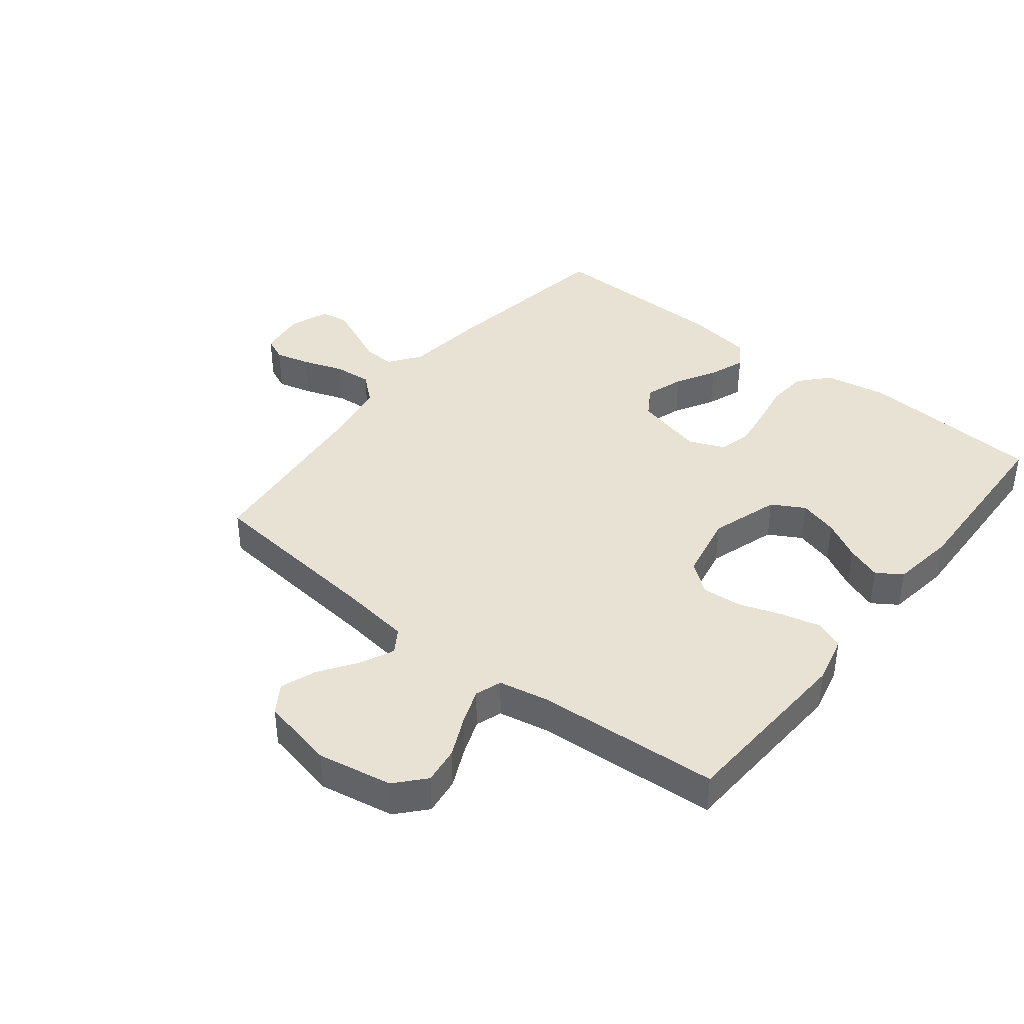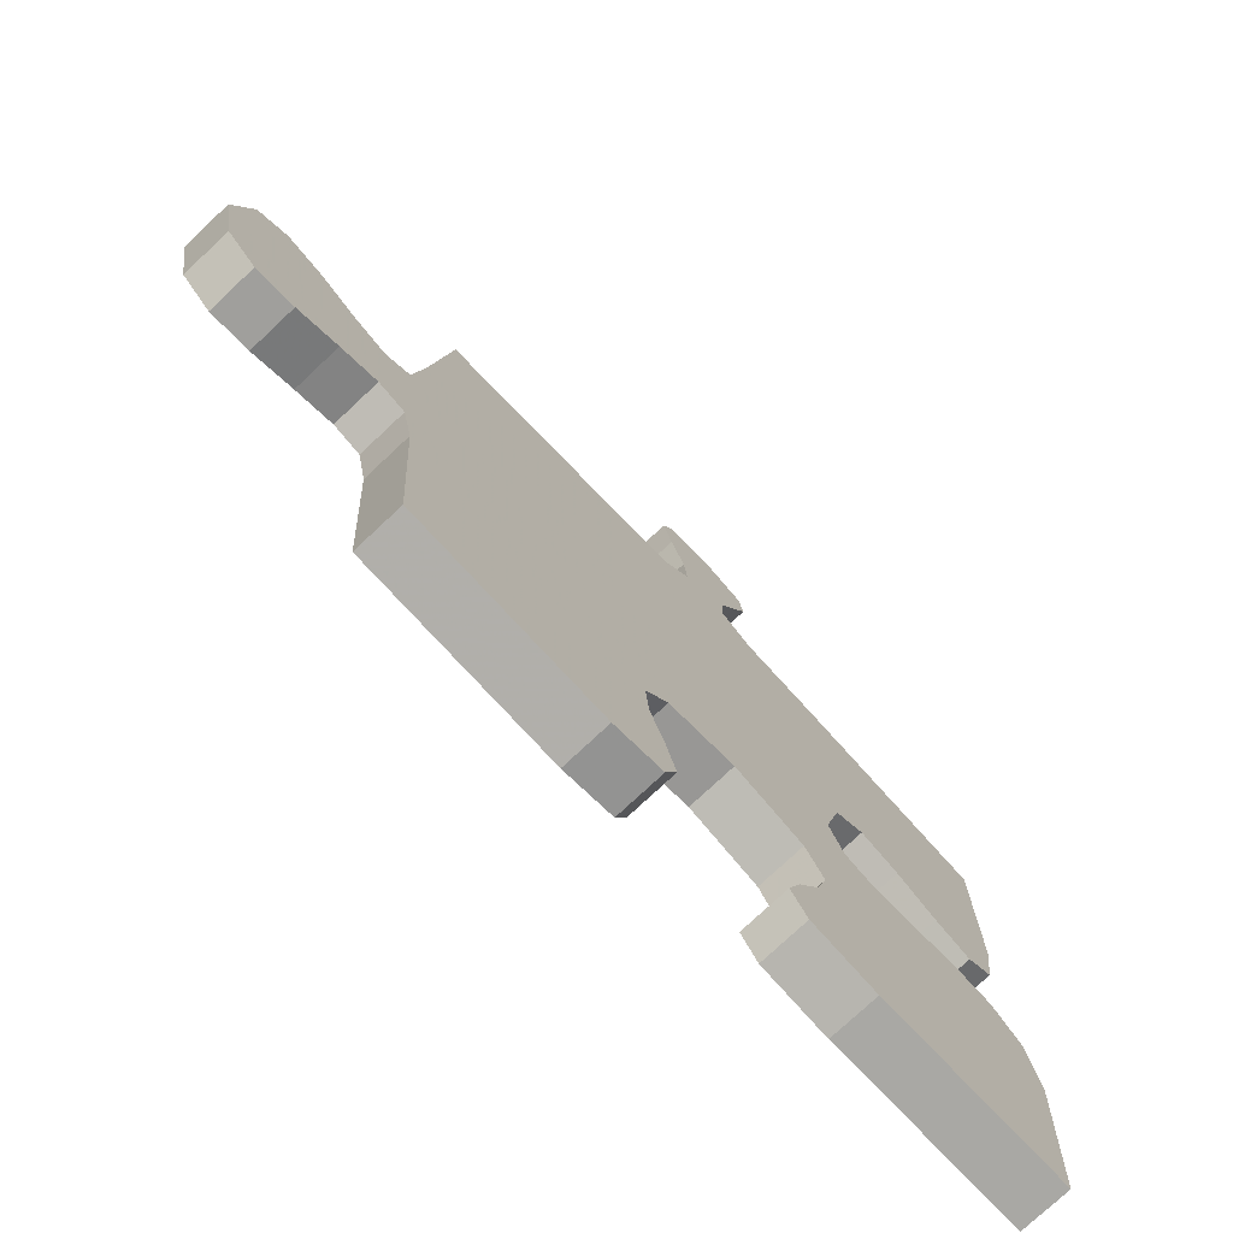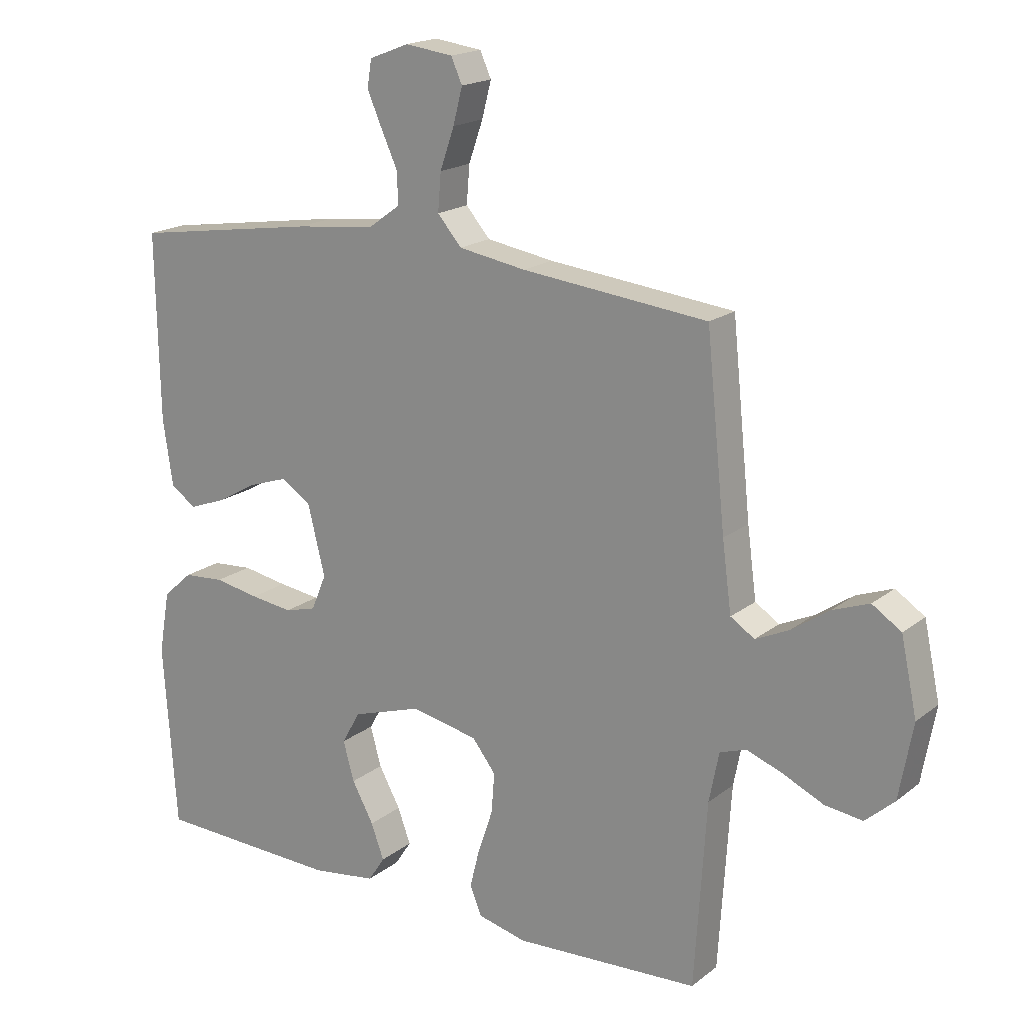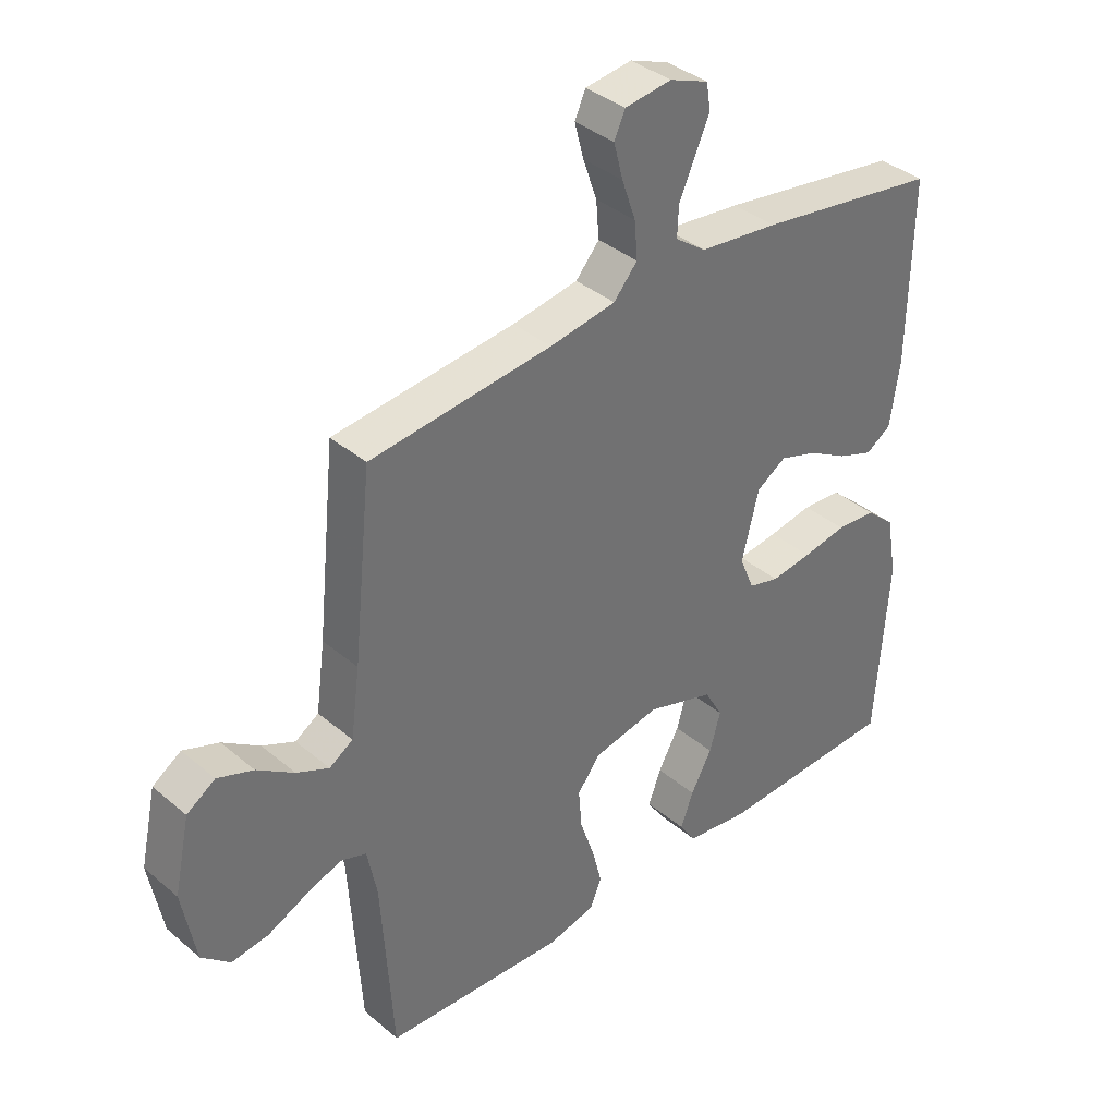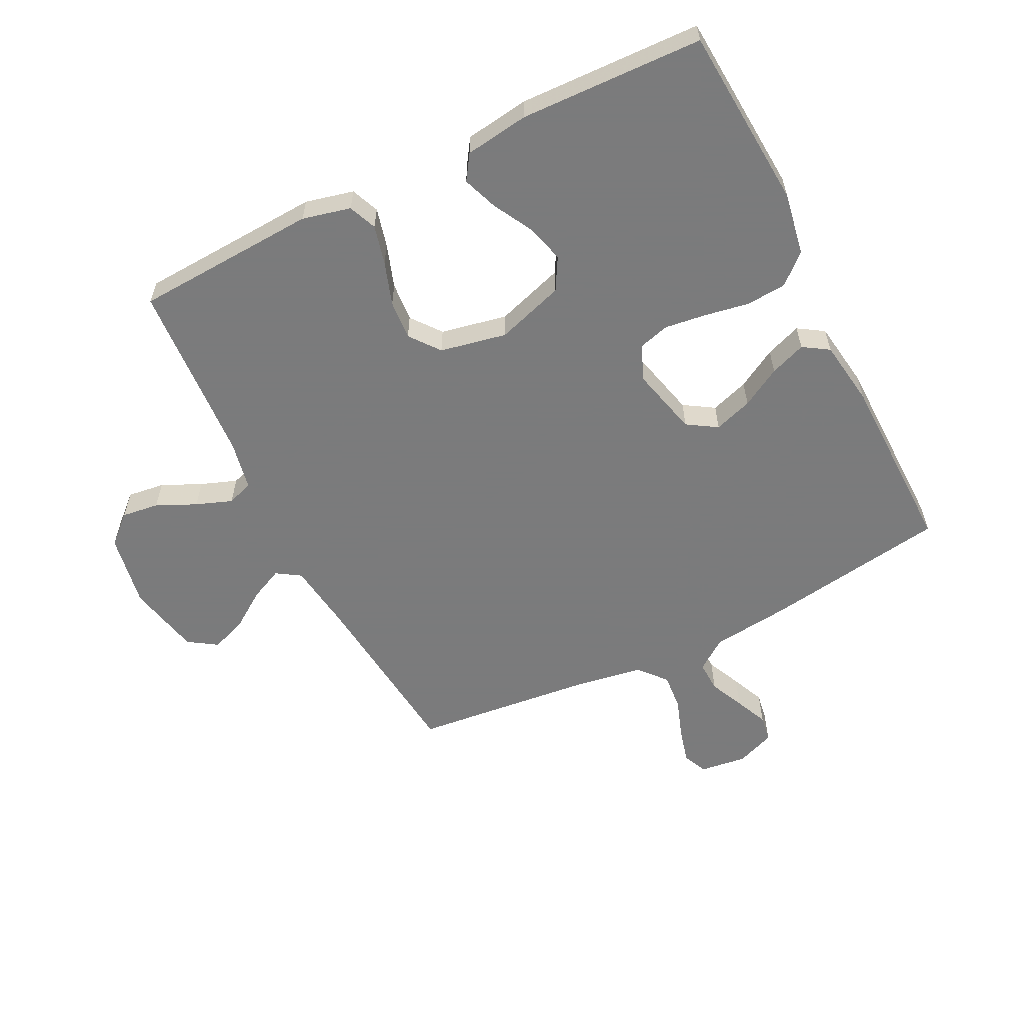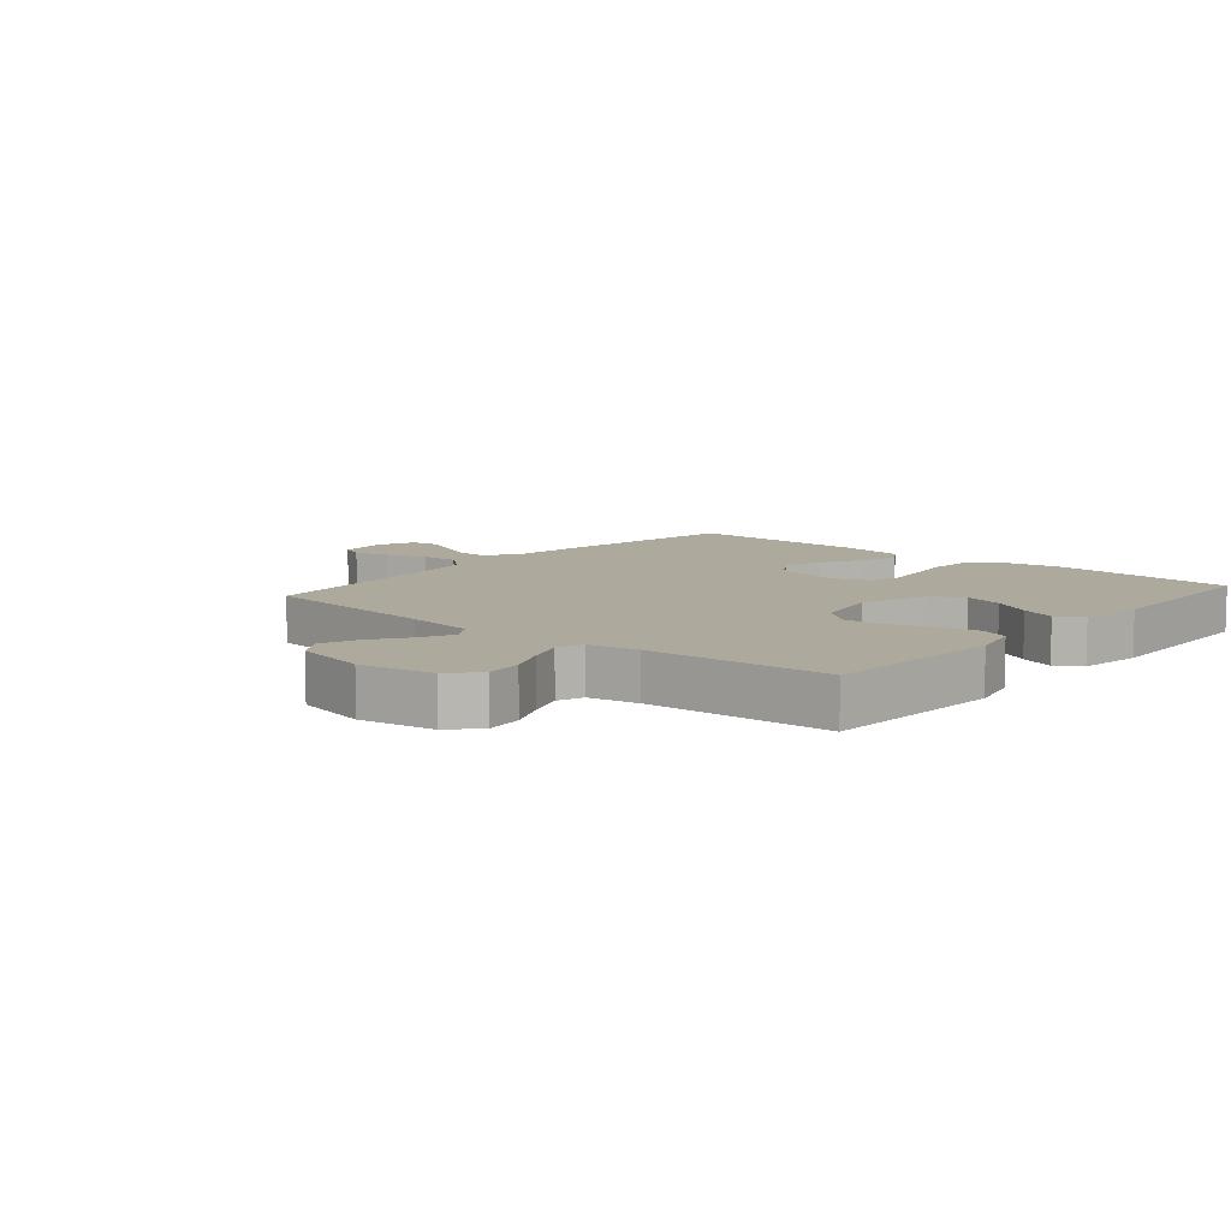
<metadata>
{"format":"obj","ext":"obj","renderer":"f3d","projection":"perspective","resolution":1024,"background":"white","views":[{"elev":39.9,"azim":128.3,"up":"+Y"},{"elev":-76.2,"azim":133.2,"up":"+Z"},{"elev":18.3,"azim":34.6,"up":"+Z"},{"elev":37.4,"azim":137.1,"up":"+Z"},{"elev":-58.4,"azim":-153.4,"up":"+Y"},{"elev":8.9,"azim":130.8,"up":"+Y"}]}
</metadata>
<code>
v -0.5 0.07 0.5
v -0.2 0.07 0.546
v -0.07 0.07 0.561
v -0.019 0.07 0.598
v -0.021 0.07 0.649
v -0.047 0.07 0.706
v -0.071 0.07 0.761
v -0.064 0.07 0.805
v 0 0.07 0.83
v 0.077 0.07 0.82
v 0.095 0.07 0.78
v 0.08 0.07 0.722
v 0.057 0.07 0.656
v 0.052 0.07 0.595
v 0.091 0.07 0.55
v 0.2 0.07 0.532
v 0.5 0.07 0.5
v 0.531 0.07 0.2
v 0.546 0.07 0.088
v 0.585 0.07 0.063
v 0.639 0.07 0.088
v 0.7 0.07 0.13
v 0.759 0.07 0.152
v 0.806 0.07 0.121
v 0.832 0.07 0
v 0.81 0.07 -0.122
v 0.763 0.07 -0.164
v 0.702 0.07 -0.156
v 0.637 0.07 -0.126
v 0.578 0.07 -0.104
v 0.535 0.07 -0.119
v 0.519 0.07 -0.2
v 0.5 0.07 -0.5
v 0.2 0.07 -0.516
v 0.121 0.07 -0.497
v 0.102 0.07 -0.451
v 0.118 0.07 -0.387
v 0.142 0.07 -0.316
v 0.147 0.07 -0.251
v 0.109 0.07 -0.202
v 0 0.07 -0.18
v -0.112 0.07 -0.216
v -0.142 0.07 -0.269
v -0.124 0.07 -0.333
v -0.089 0.07 -0.397
v -0.068 0.07 -0.454
v -0.095 0.07 -0.495
v -0.2 0.07 -0.51
v -0.5 0.07 -0.5
v -0.521 0.07 -0.2
v -0.503 0.07 -0.098
v -0.455 0.07 -0.055
v -0.389 0.07 -0.05
v -0.316 0.07 -0.063
v -0.248 0.07 -0.072
v -0.197 0.07 -0.058
v -0.173 0.07 0
v -0.201 0.07 0.113
v -0.25 0.07 0.144
v -0.313 0.07 0.123
v -0.378 0.07 0.086
v -0.437 0.07 0.064
v -0.479 0.07 0.091
v -0.495 0.07 0.2
v -0.5 0 0.5
v -0.2 0 0.546
v -0.07 0 0.561
v -0.019 0 0.598
v -0.021 0 0.649
v -0.047 0 0.706
v -0.071 0 0.761
v -0.064 0 0.805
v 0 0 0.83
v 0.077 0 0.82
v 0.095 0 0.78
v 0.08 0 0.722
v 0.057 0 0.656
v 0.052 0 0.595
v 0.091 0 0.55
v 0.2 0 0.532
v 0.5 0 0.5
v 0.531 0 0.2
v 0.546 0 0.088
v 0.585 0 0.063
v 0.639 0 0.088
v 0.7 0 0.13
v 0.759 0 0.152
v 0.806 0 0.121
v 0.832 0 0
v 0.81 0 -0.122
v 0.763 0 -0.164
v 0.702 0 -0.156
v 0.637 0 -0.126
v 0.578 0 -0.104
v 0.535 0 -0.119
v 0.519 0 -0.2
v 0.5 0 -0.5
v 0.2 0 -0.516
v 0.121 0 -0.497
v 0.102 0 -0.451
v 0.118 0 -0.387
v 0.142 0 -0.316
v 0.147 0 -0.251
v 0.109 0 -0.202
v 0 0 -0.18
v -0.112 0 -0.216
v -0.142 0 -0.269
v -0.124 0 -0.333
v -0.089 0 -0.397
v -0.068 0 -0.454
v -0.095 0 -0.495
v -0.2 0 -0.51
v -0.5 0 -0.5
v -0.521 0 -0.2
v -0.503 0 -0.098
v -0.455 0 -0.055
v -0.389 0 -0.05
v -0.316 0 -0.063
v -0.248 0 -0.072
v -0.197 0 -0.058
v -0.173 0 0
v -0.201 0 0.113
v -0.25 0 0.144
v -0.313 0 0.123
v -0.378 0 0.086
v -0.437 0 0.064
v -0.479 0 0.091
v -0.495 0 0.2
f 1 2 3
f 64 1 3
f 63 64 3
f 62 63 3
f 61 62 3
f 60 61 3
f 59 60 3 4
f 58 59 4
f 57 58 4
f 52 53 54
f 51 52 54
f 50 51 54
f 49 50 54
f 48 49 54
f 47 48 54
f 46 47 54
f 45 46 54
f 44 45 54
f 43 44 54 55
f 42 43 55 56
f 36 37 38
f 35 36 38
f 34 35 38
f 33 34 38
f 32 33 38
f 31 32 38 39
f 30 31 39 40
f 27 28 29
f 26 27 29
f 25 26 29
f 24 25 29
f 23 24 29
f 22 23 29
f 21 22 29
f 20 21 29 30
f 30 40 41
f 20 30 41
f 19 20 41
f 16 17 18
f 42 56 57
f 41 42 57
f 19 41 57
f 18 19 57
f 16 18 57
f 15 16 57
f 11 12 13
f 10 11 13
f 9 10 13
f 8 9 13
f 7 8 13
f 6 7 13
f 5 6 13
f 14 15 57 4
f 4 5 13 14
f 67 66 65
f 67 65 128
f 67 128 127
f 67 127 126
f 67 126 125
f 67 125 124
f 68 67 124 123
f 68 123 122
f 68 122 121
f 118 117 116
f 118 116 115
f 118 115 114
f 118 114 113
f 118 113 112
f 118 112 111
f 118 111 110
f 118 110 109
f 118 109 108
f 119 118 108 107
f 120 119 107 106
f 102 101 100
f 102 100 99
f 102 99 98
f 102 98 97
f 102 97 96
f 103 102 96 95
f 104 103 95 94
f 93 92 91
f 93 91 90
f 93 90 89
f 93 89 88
f 93 88 87
f 93 87 86
f 93 86 85
f 94 93 85 84
f 105 104 94
f 105 94 84
f 105 84 83
f 82 81 80
f 121 120 106
f 121 106 105
f 121 105 83
f 121 83 82
f 121 82 80
f 121 80 79
f 77 76 75
f 77 75 74
f 77 74 73
f 77 73 72
f 77 72 71
f 77 71 70
f 77 70 69
f 68 121 79 78
f 78 77 69 68
f 1 65 66 2
f 2 66 67 3
f 3 67 68 4
f 4 68 69 5
f 5 69 70 6
f 6 70 71 7
f 7 71 72 8
f 8 72 73 9
f 9 73 74 10
f 10 74 75 11
f 11 75 76 12
f 12 76 77 13
f 13 77 78 14
f 14 78 79 15
f 15 79 80 16
f 16 80 81 17
f 17 81 82 18
f 18 82 83 19
f 19 83 84 20
f 20 84 85 21
f 21 85 86 22
f 22 86 87 23
f 23 87 88 24
f 24 88 89 25
f 25 89 90 26
f 26 90 91 27
f 27 91 92 28
f 28 92 93 29
f 29 93 94 30
f 30 94 95 31
f 31 95 96 32
f 32 96 97 33
f 33 97 98 34
f 34 98 99 35
f 35 99 100 36
f 36 100 101 37
f 37 101 102 38
f 38 102 103 39
f 39 103 104 40
f 40 104 105 41
f 41 105 106 42
f 42 106 107 43
f 43 107 108 44
f 44 108 109 45
f 45 109 110 46
f 46 110 111 47
f 47 111 112 48
f 48 112 113 49
f 49 113 114 50
f 50 114 115 51
f 51 115 116 52
f 52 116 117 53
f 53 117 118 54
f 54 118 119 55
f 55 119 120 56
f 56 120 121 57
f 57 121 122 58
f 58 122 123 59
f 59 123 124 60
f 60 124 125 61
f 61 125 126 62
f 62 126 127 63
f 63 127 128 64
f 64 128 65 1

</code>
